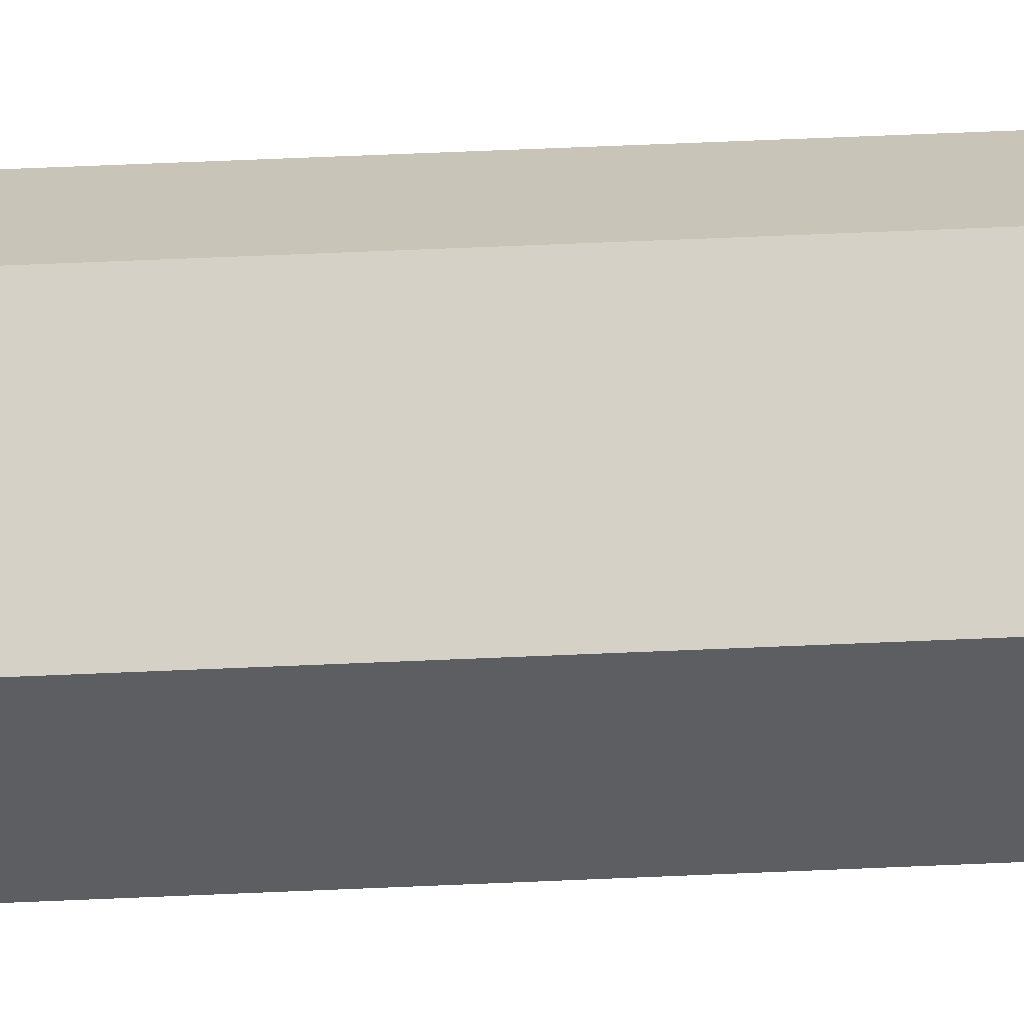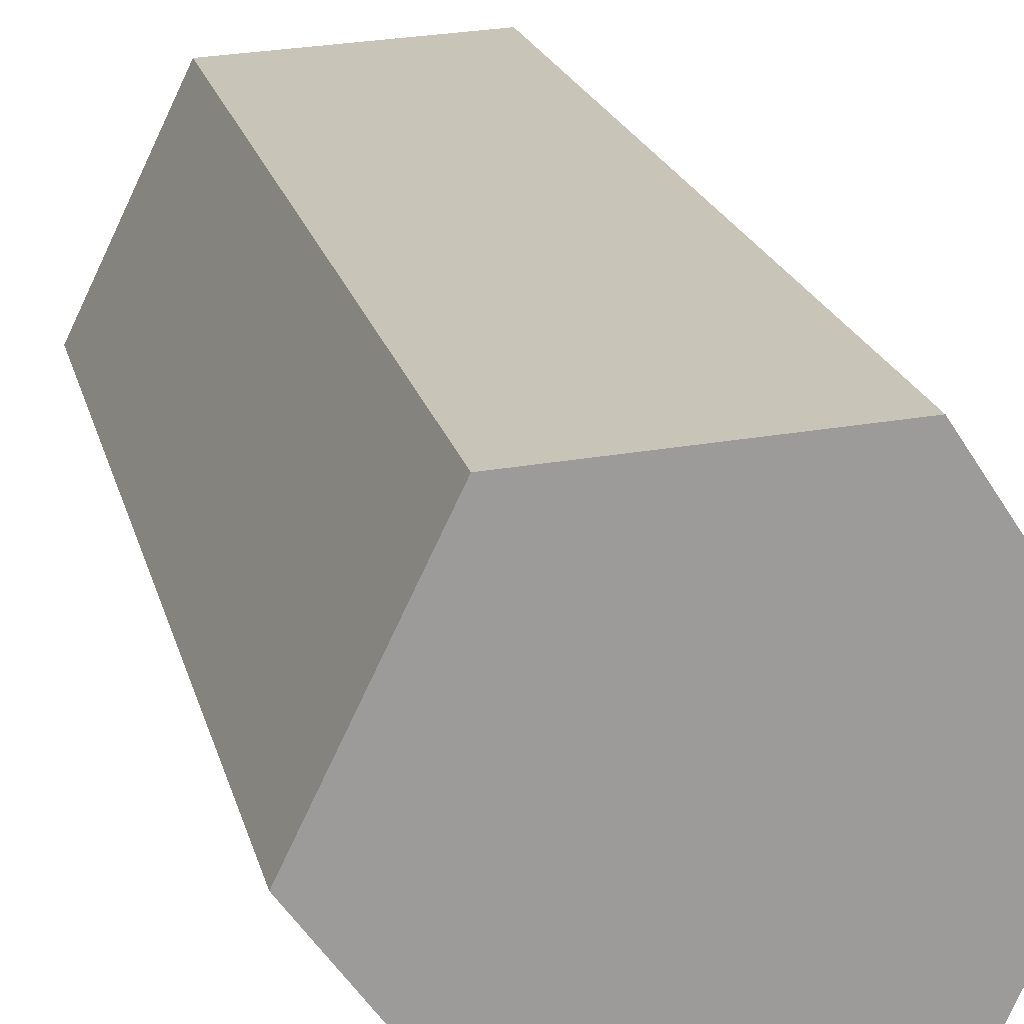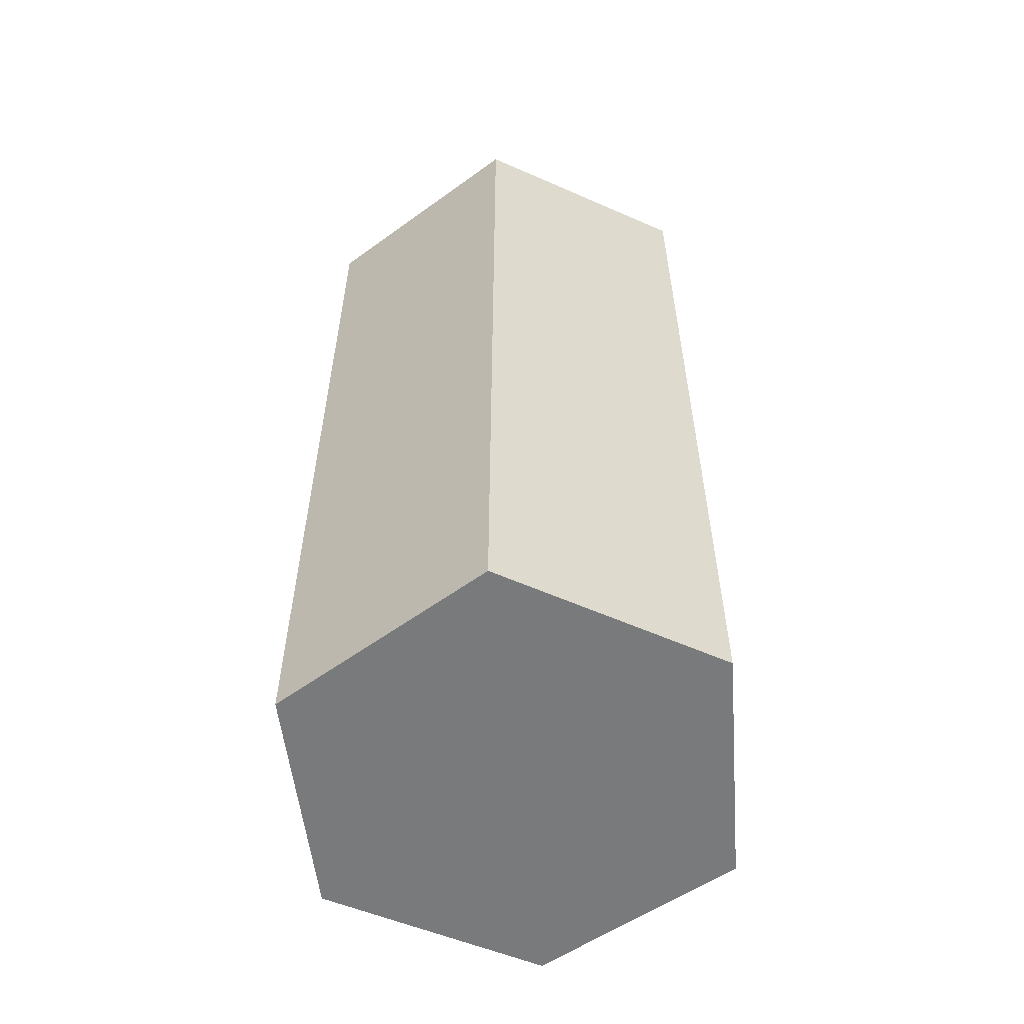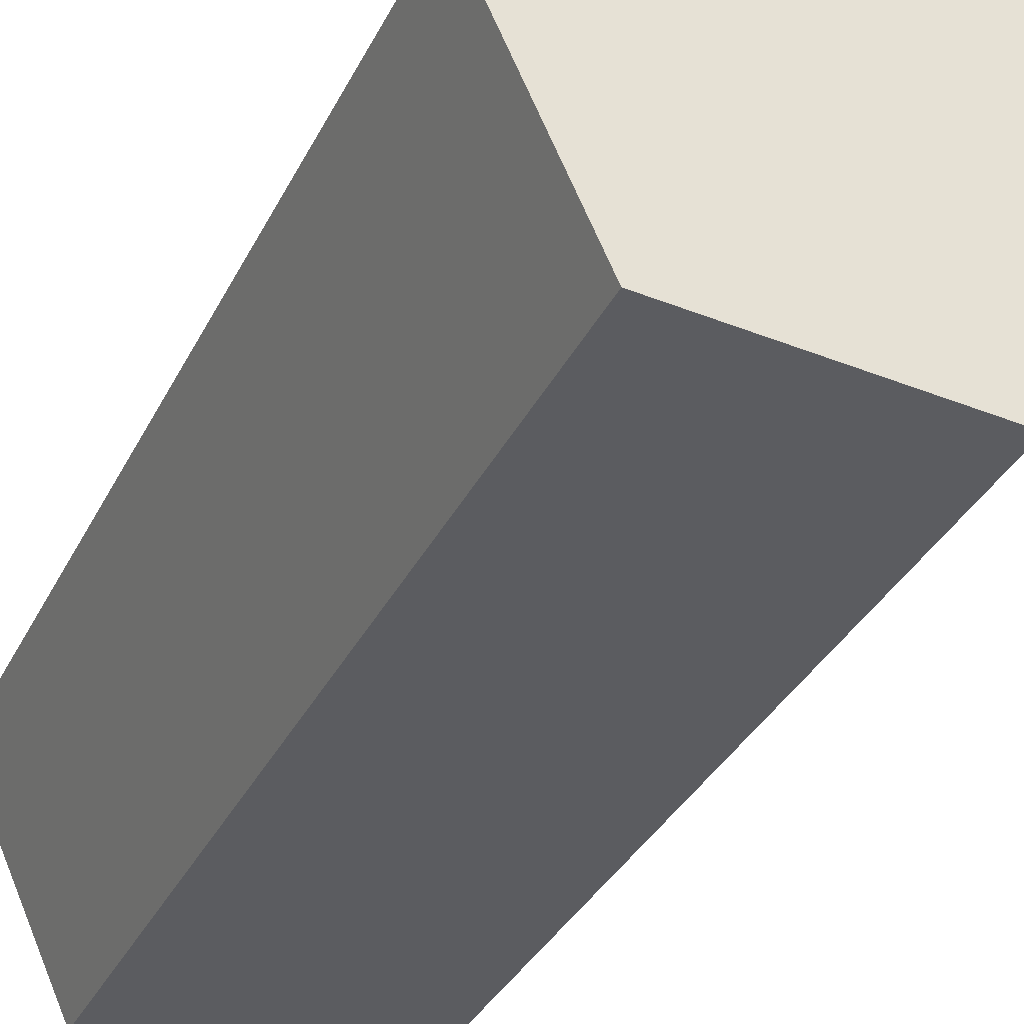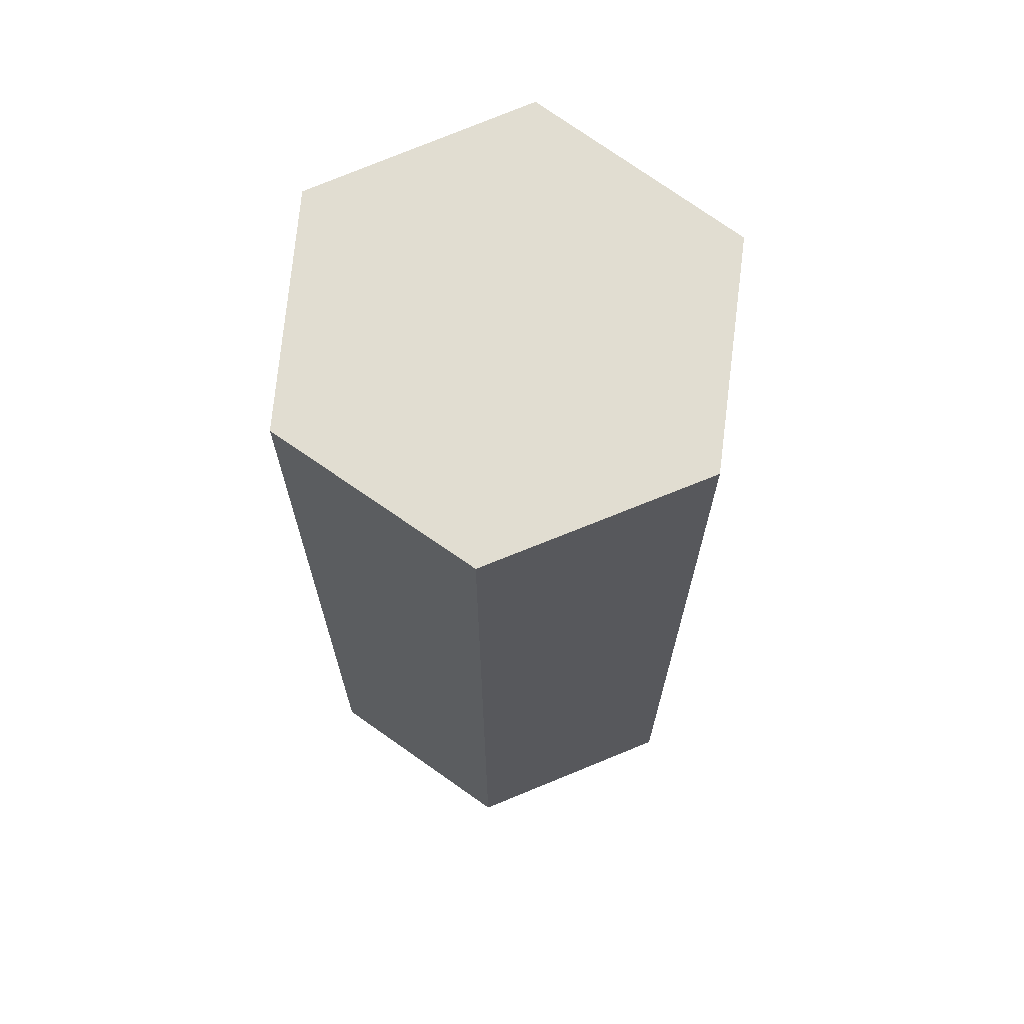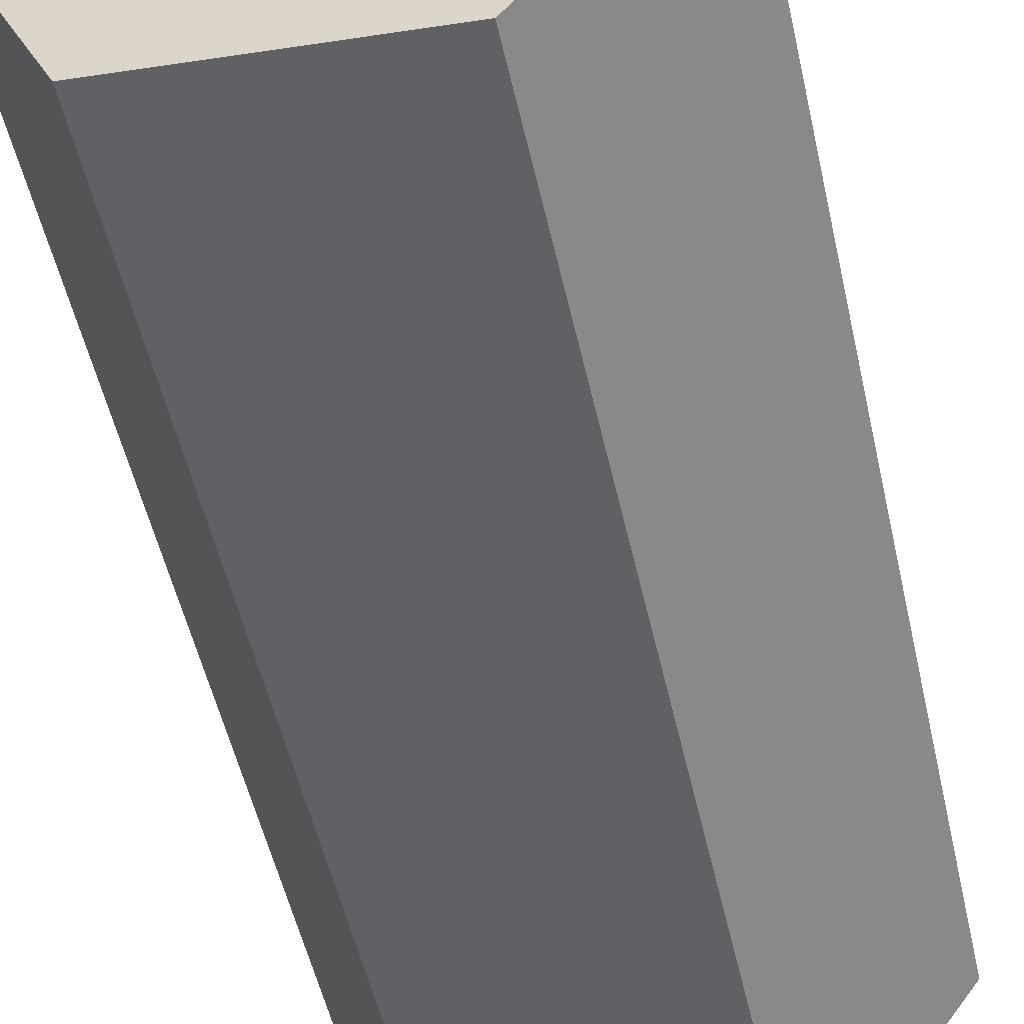
<metadata>
{"format":"obj","ext":"obj","renderer":"f3d","projection":"perspective","resolution":1024,"background":"white","views":[{"elev":77.1,"azim":-92.3,"up":"+Z"},{"elev":20.1,"azim":-13.2,"up":"+Z"},{"elev":-58.0,"azim":-88.5,"up":"+Y"},{"elev":-33.1,"azim":157.2,"up":"+Z"},{"elev":68.9,"azim":91.9,"up":"+Y"},{"elev":-52.0,"azim":-167.5,"up":"+Z"}]}
</metadata>
<code>
v  1.101 9.95 2.257
v  1.473 9.95 -2.07
v  0 9.95 6.093e-16
v  3.961 9.95 -1.822
v  3.665 9.95 2.375
v  4.968 9.95 0.4
v  3.665 -1.454e-16 2.375
v  4.968 -2.449e-17 0.4
v  3.961 1.116e-16 -1.822
v  1.473 1.268e-16 -2.07
v  0 0 0
v  1.101 -1.382e-16 2.257
g defaultobject
f 1 2 3
f 2 1 4
f 4 1 5
f 4 5 6
f 7 6 5
f 6 7 8
f 8 4 6
f 4 8 9
f 9 2 4
f 2 9 10
f 10 3 2
f 3 10 11
f 11 1 3
f 1 11 12
f 12 5 1
f 5 12 7
f 7 9 8
f 9 7 12
f 9 12 10
f 10 12 11

</code>
